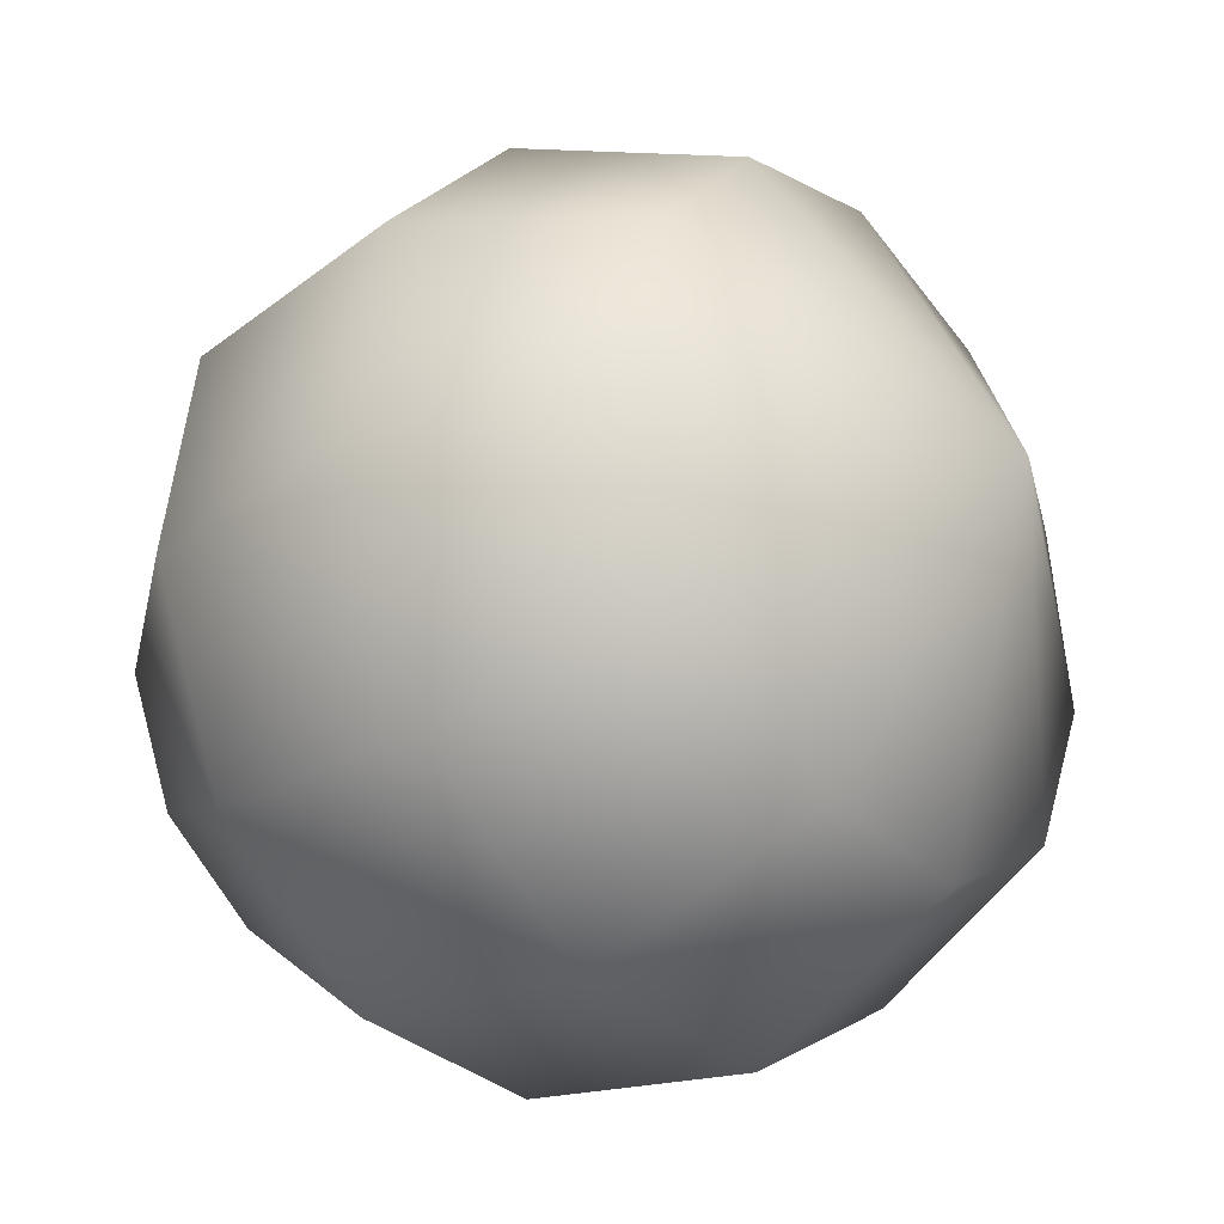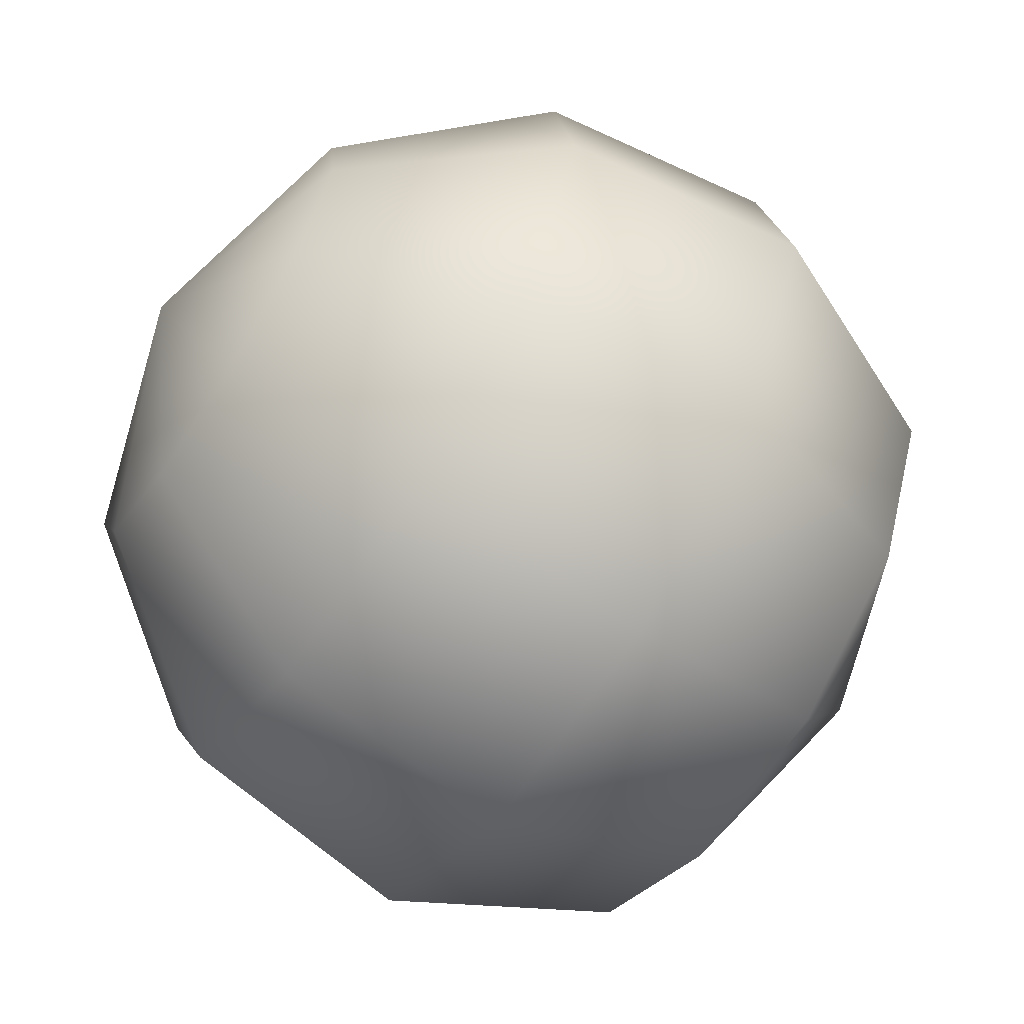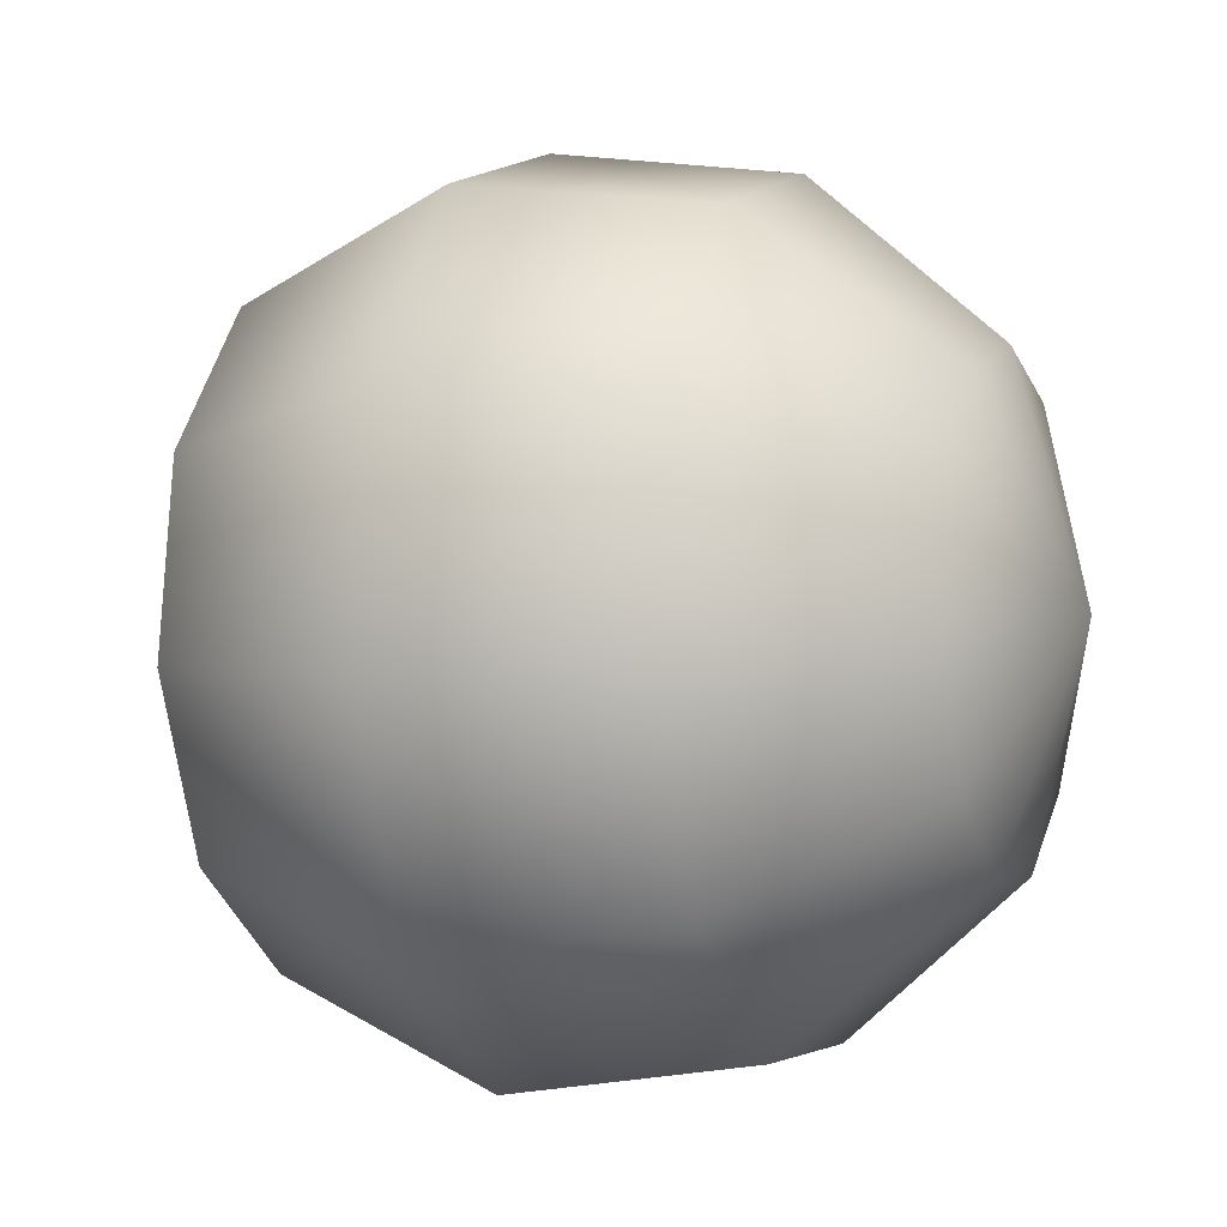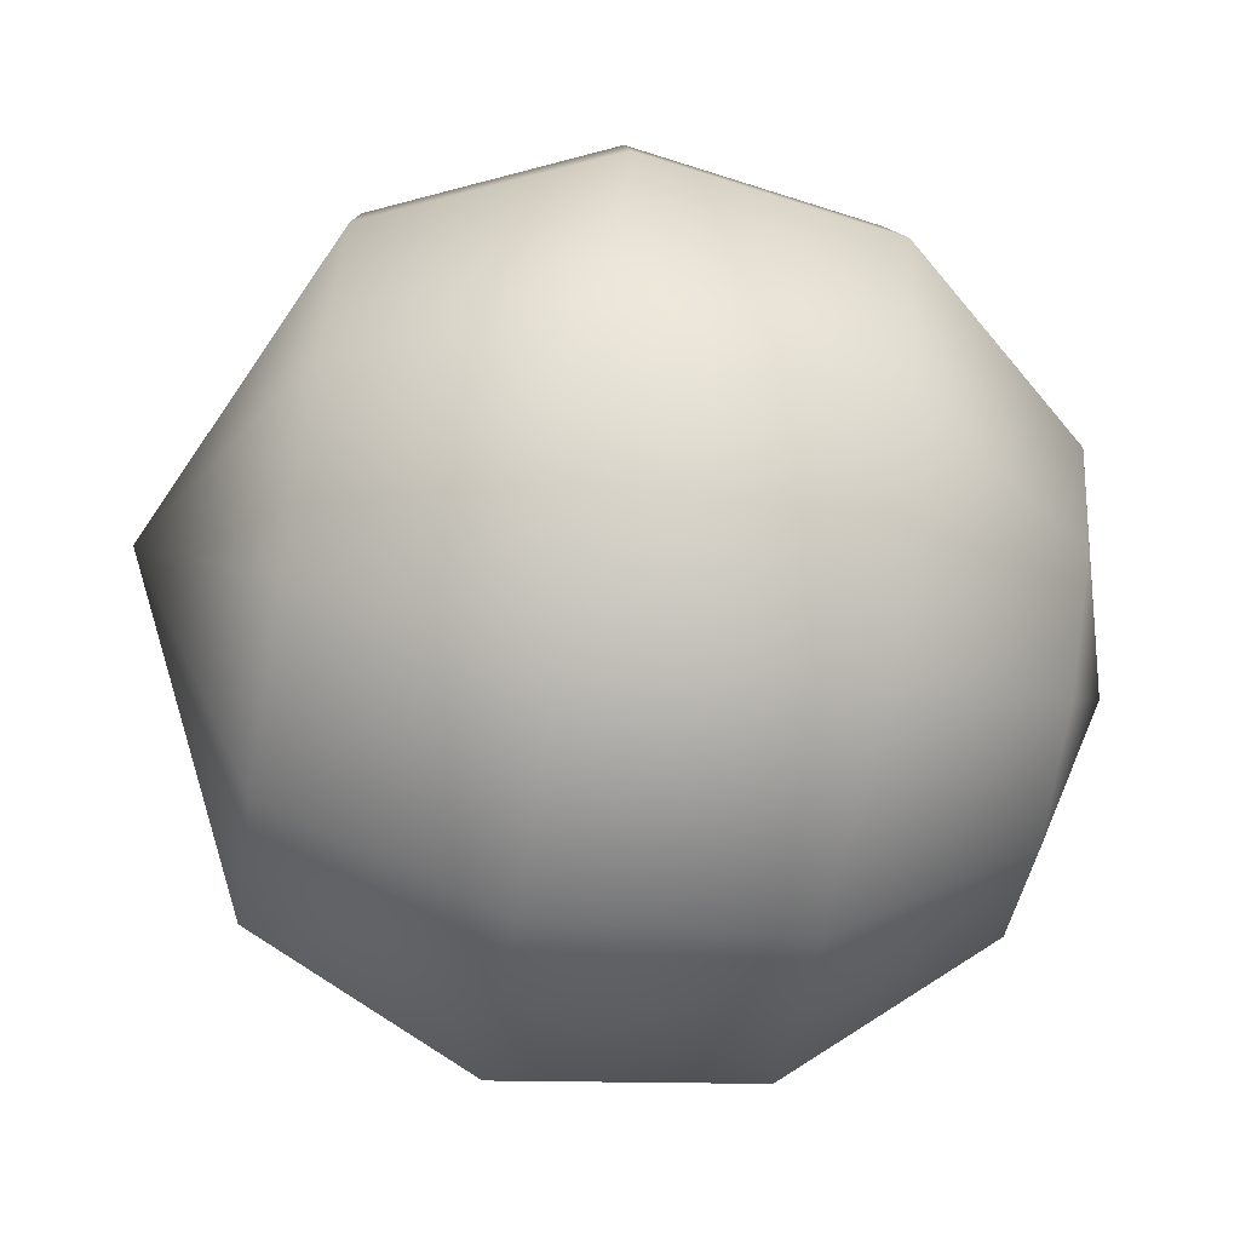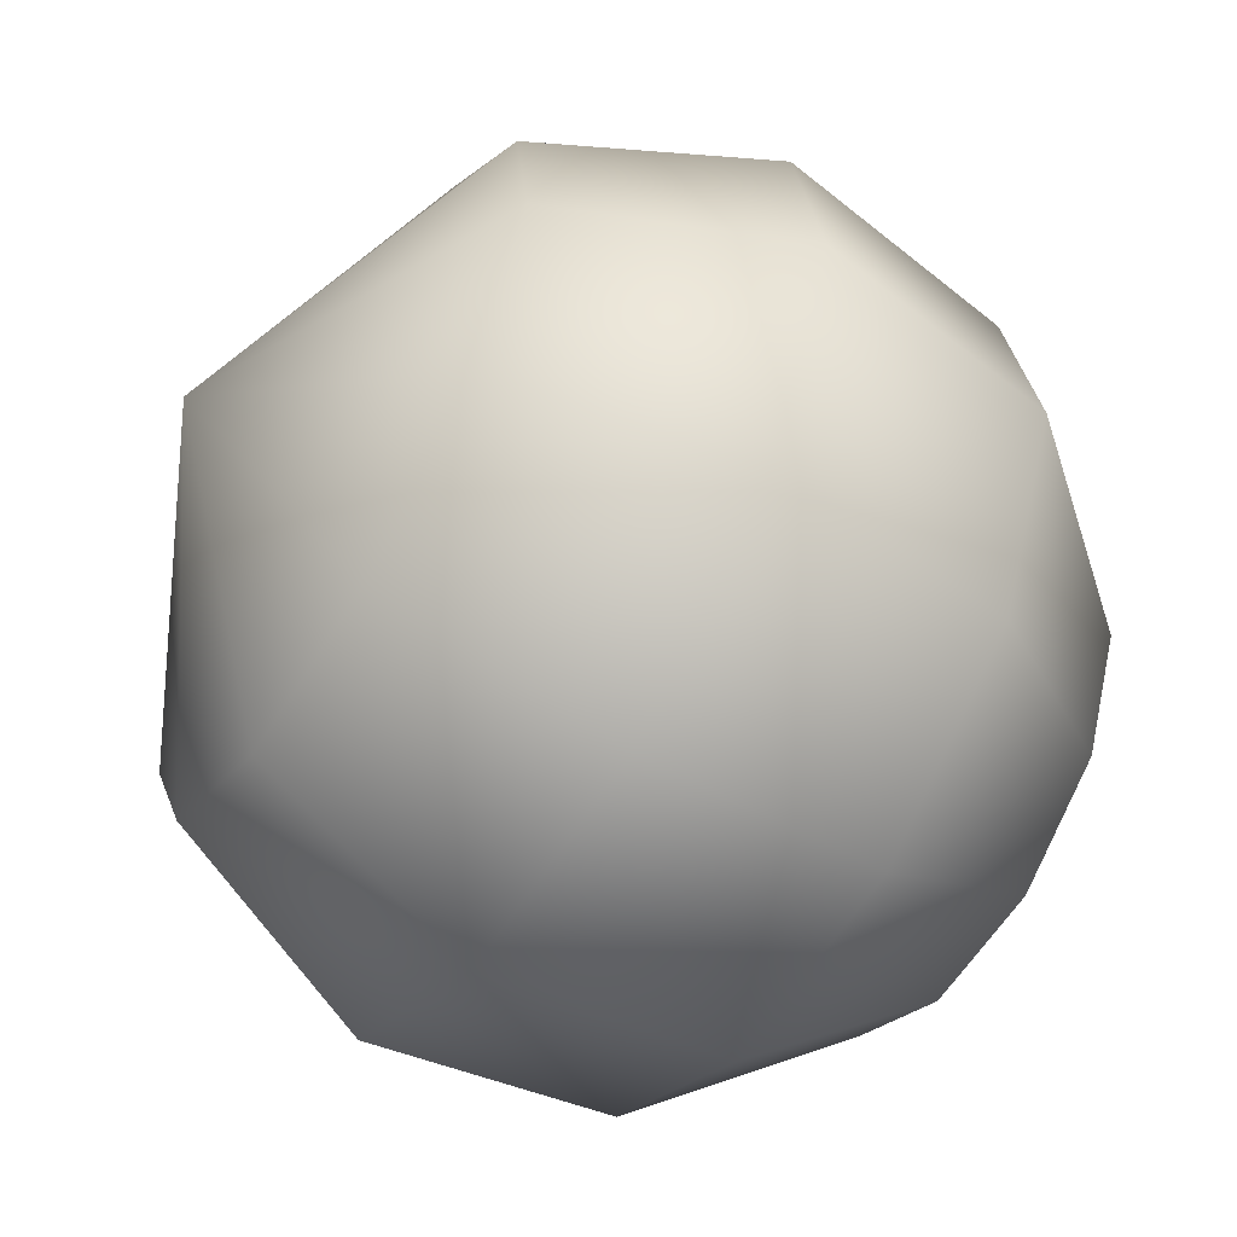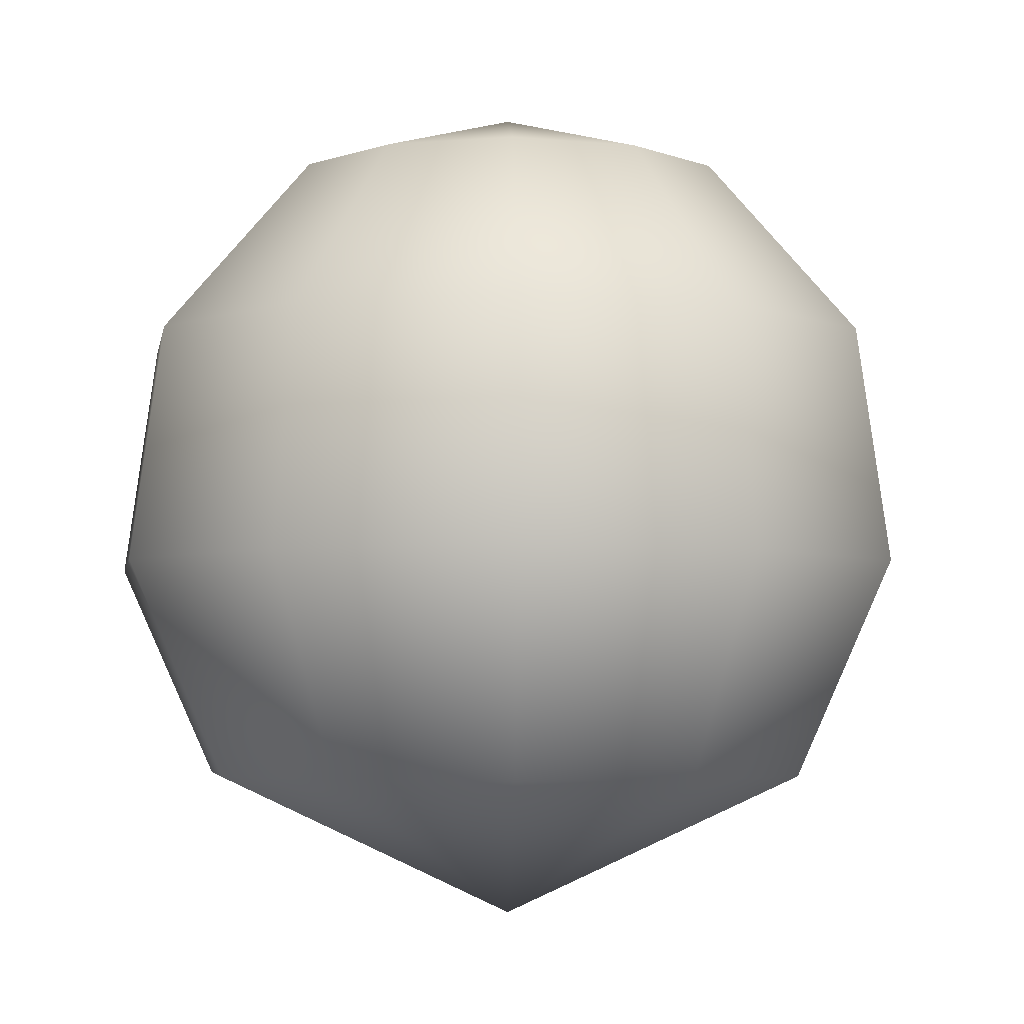
<metadata>
{"format":"obj","ext":"obj","renderer":"f3d","projection":"perspective","resolution":1024,"background":"white","views":[{"elev":-31.3,"azim":127.4,"up":"+Y"},{"elev":-65.9,"azim":56.9,"up":"+Y"},{"elev":-2.9,"azim":-69.5,"up":"+Y"},{"elev":-72.4,"azim":-99.5,"up":"+Y"},{"elev":-58.8,"azim":-121.4,"up":"+Y"},{"elev":-4.3,"azim":145.9,"up":"+Z"}]}
</metadata>
<code>
v -1483 -107.9 1452
v -1483 -93.38 1448
v -1491 -95.68 1448
v -1483 -107.9 1452
v -1497 -101.9 1448
v -1483 -107.9 1452
v -1498 -109.9 1448
v -1483 -107.9 1452
v -1494 -117.4 1448
v -1483 -107.9 1452
v -1487 -121.8 1448
v -1483 -107.9 1452
v -1479 -121.8 1448
v -1483 -107.9 1452
v -1472 -117.4 1448
v -1483 -107.9 1452
v -1469 -109.9 1448
v -1483 -107.9 1452
v -1470 -101.9 1448
v -1483 -107.9 1452
v -1476 -95.68 1448
v -1483 -107.9 1452
v -1483 -93.38 1448
v -1483 -107.9 1398
v -1494 -90.83 1408
v -1483 -87.61 1408
v -1483 -107.9 1398
v -1502 -99.46 1408
v -1483 -107.9 1398
v -1503 -110.8 1408
v -1483 -107.9 1398
v -1499 -121.2 1408
v -1483 -107.9 1398
v -1489 -127.3 1408
v -1483 -107.9 1398
v -1478 -127.3 1408
v -1483 -107.9 1398
v -1468 -121.2 1408
v -1483 -107.9 1398
v -1463 -110.8 1408
v -1483 -107.9 1398
v -1465 -99.46 1408
v -1483 -107.9 1398
v -1472 -90.83 1408
v -1483 -107.9 1398
v -1483 -87.61 1408
v -1483 -83.48 1436
v -1497 -87.36 1436
v -1506 -97.75 1436
v -1508 -111.4 1436
v -1502 -123.9 1436
v -1490 -131.3 1436
v -1477 -131.3 1436
v -1465 -123.9 1436
v -1459 -111.4 1436
v -1461 -97.75 1436
v -1470 -87.36 1436
v -1483 -83.48 1436
v -1483 -81.33 1421
v -1498 -85.55 1421
v -1508 -96.85 1421
v -1510 -111.7 1421
v -1503 -125.3 1421
v -1491 -133.4 1421
v -1476 -133.4 1421
v -1463 -125.3 1421
v -1457 -111.7 1421
v -1459 -96.85 1421
v -1469 -85.55 1421
v -1483 -81.33 1421
f 1 2 3
f 4 3 5
f 6 5 7
f 8 7 9
f 10 9 11
f 12 11 13
f 14 13 15
f 16 15 17
f 18 17 19
f 20 19 21
f 22 21 23
f 24 25 26
f 27 28 25
f 29 30 28
f 31 32 30
f 33 34 32
f 35 36 34
f 37 38 36
f 39 40 38
f 41 42 40
f 43 44 42
f 45 46 44
f 2 47 48
f 2 48 3
f 3 48 49
f 3 49 5
f 5 49 50
f 5 50 7
f 7 50 51
f 7 51 9
f 9 51 52
f 9 52 11
f 11 52 53
f 11 53 13
f 13 53 54
f 13 54 15
f 15 54 55
f 15 55 17
f 17 55 56
f 17 56 19
f 19 56 57
f 19 57 21
f 21 57 58
f 21 58 23
f 47 59 60
f 47 60 48
f 48 60 61
f 48 61 49
f 49 61 62
f 49 62 50
f 50 62 63
f 50 63 51
f 51 63 64
f 51 64 52
f 52 64 65
f 52 65 53
f 53 65 66
f 53 66 54
f 54 66 67
f 54 67 55
f 55 67 68
f 55 68 56
f 56 68 69
f 56 69 57
f 57 69 70
f 57 70 58
f 59 26 25
f 59 25 60
f 60 25 28
f 60 28 61
f 61 28 30
f 61 30 62
f 62 30 32
f 62 32 63
f 63 32 34
f 63 34 64
f 64 34 36
f 64 36 65
f 65 36 38
f 65 38 66
f 66 38 40
f 66 40 67
f 67 40 42
f 67 42 68
f 68 42 44
f 68 44 69
f 69 44 46
f 69 46 70

</code>
